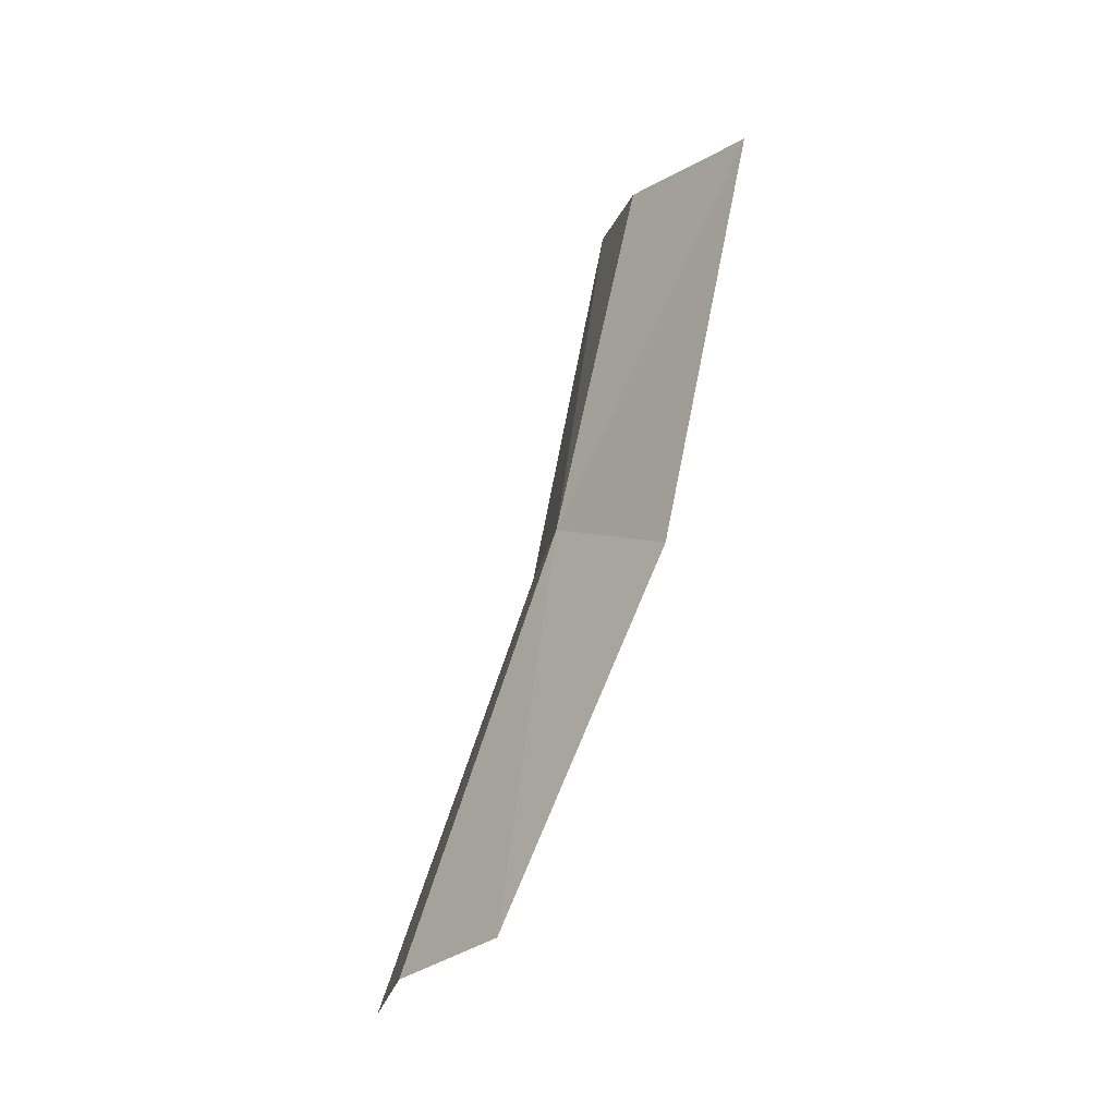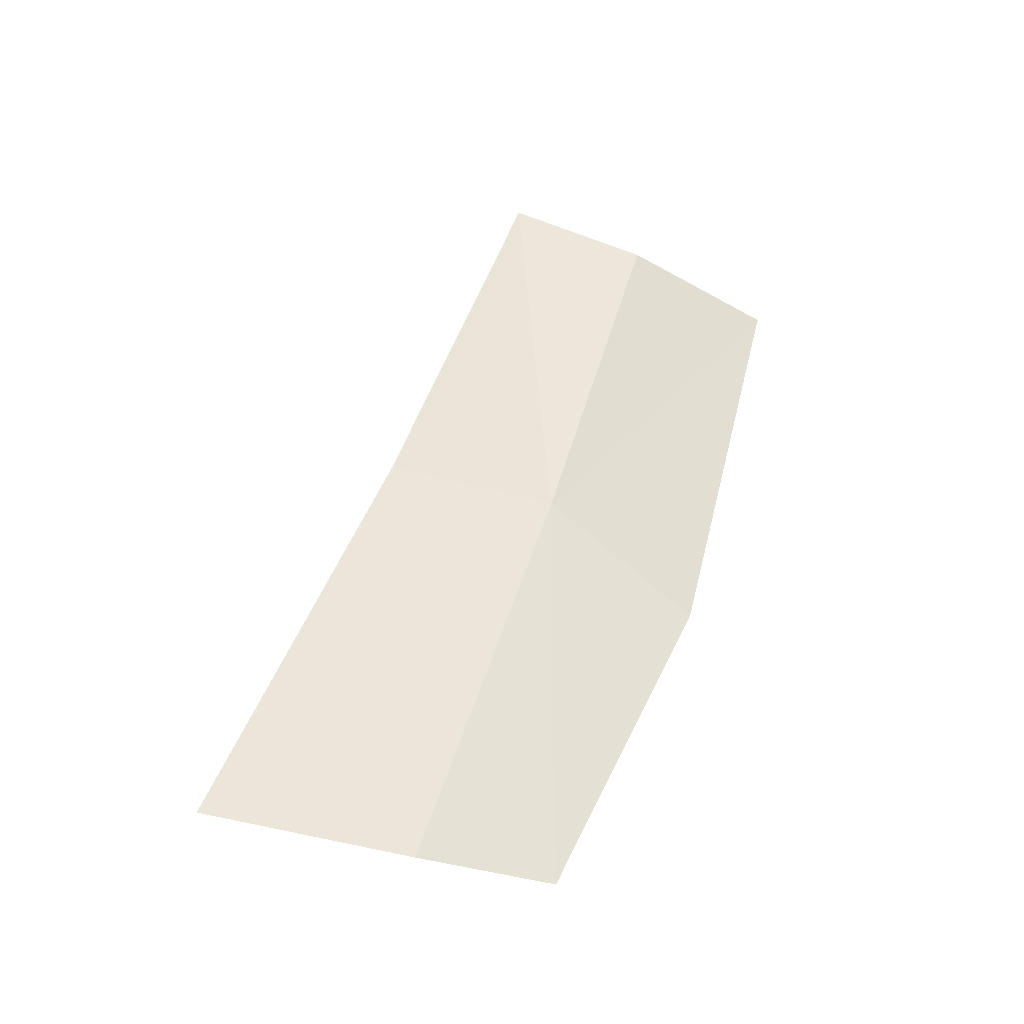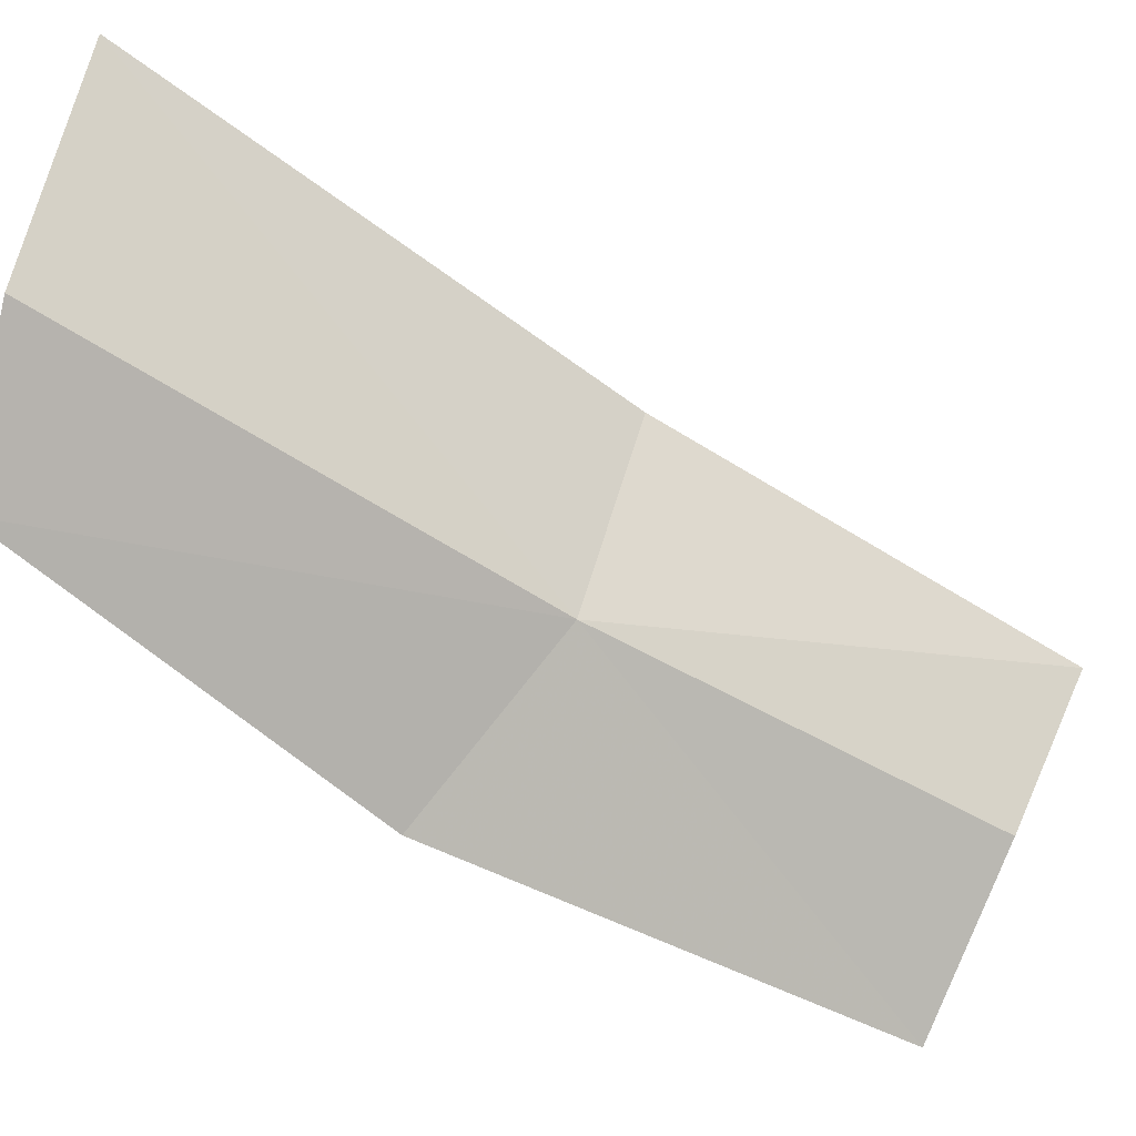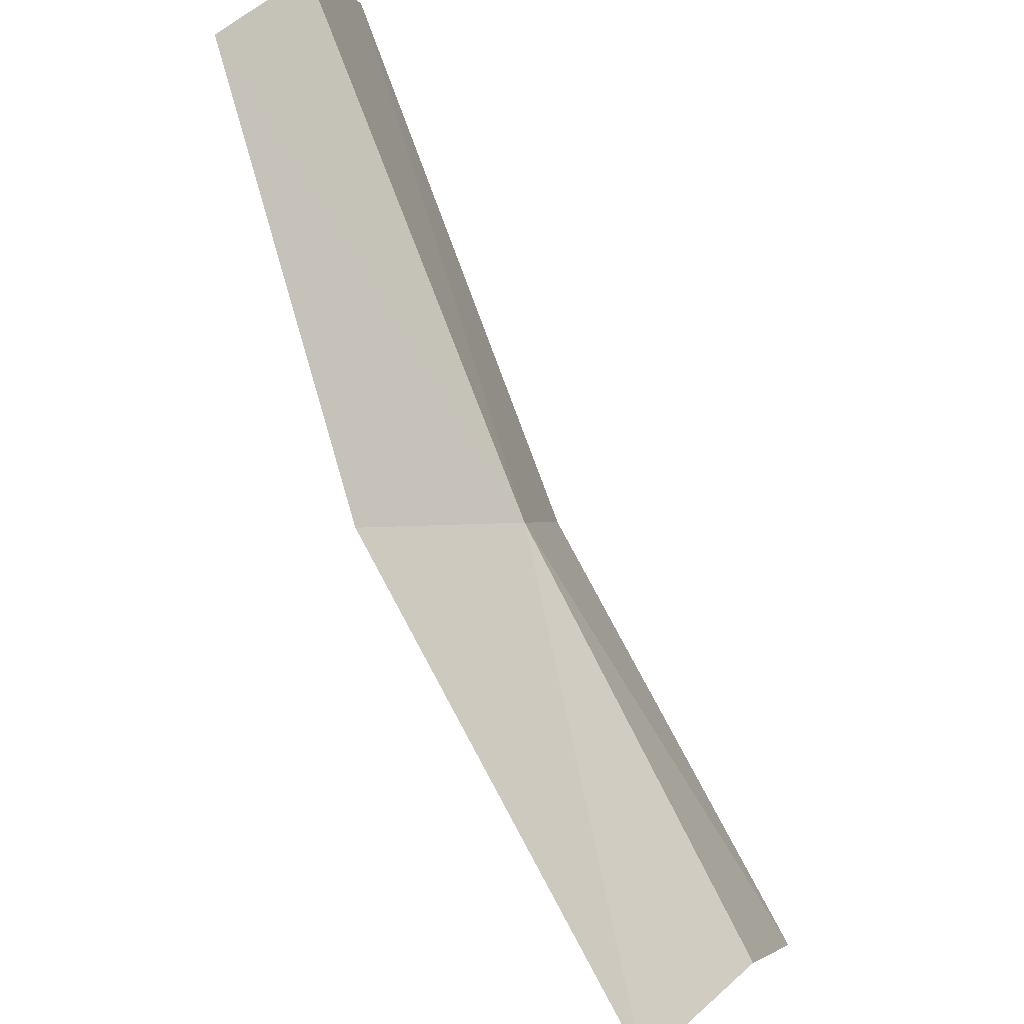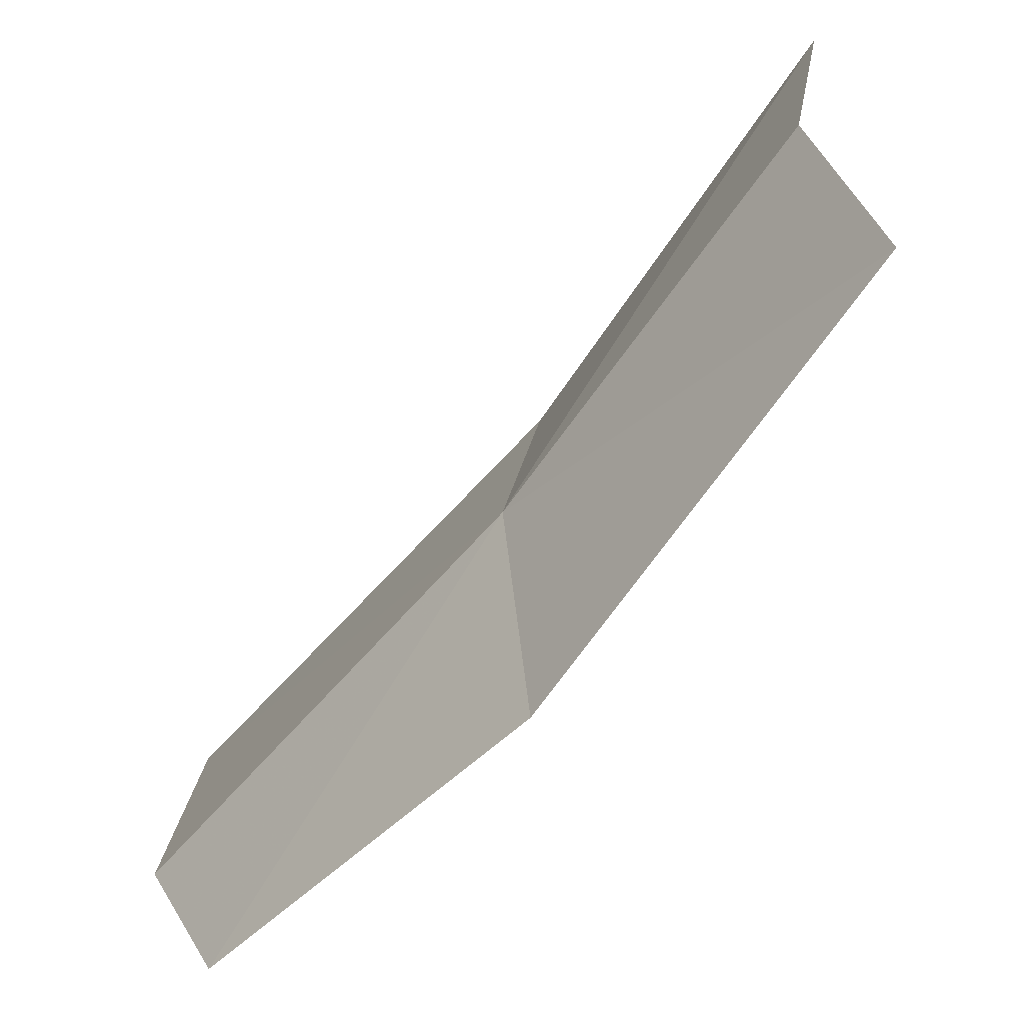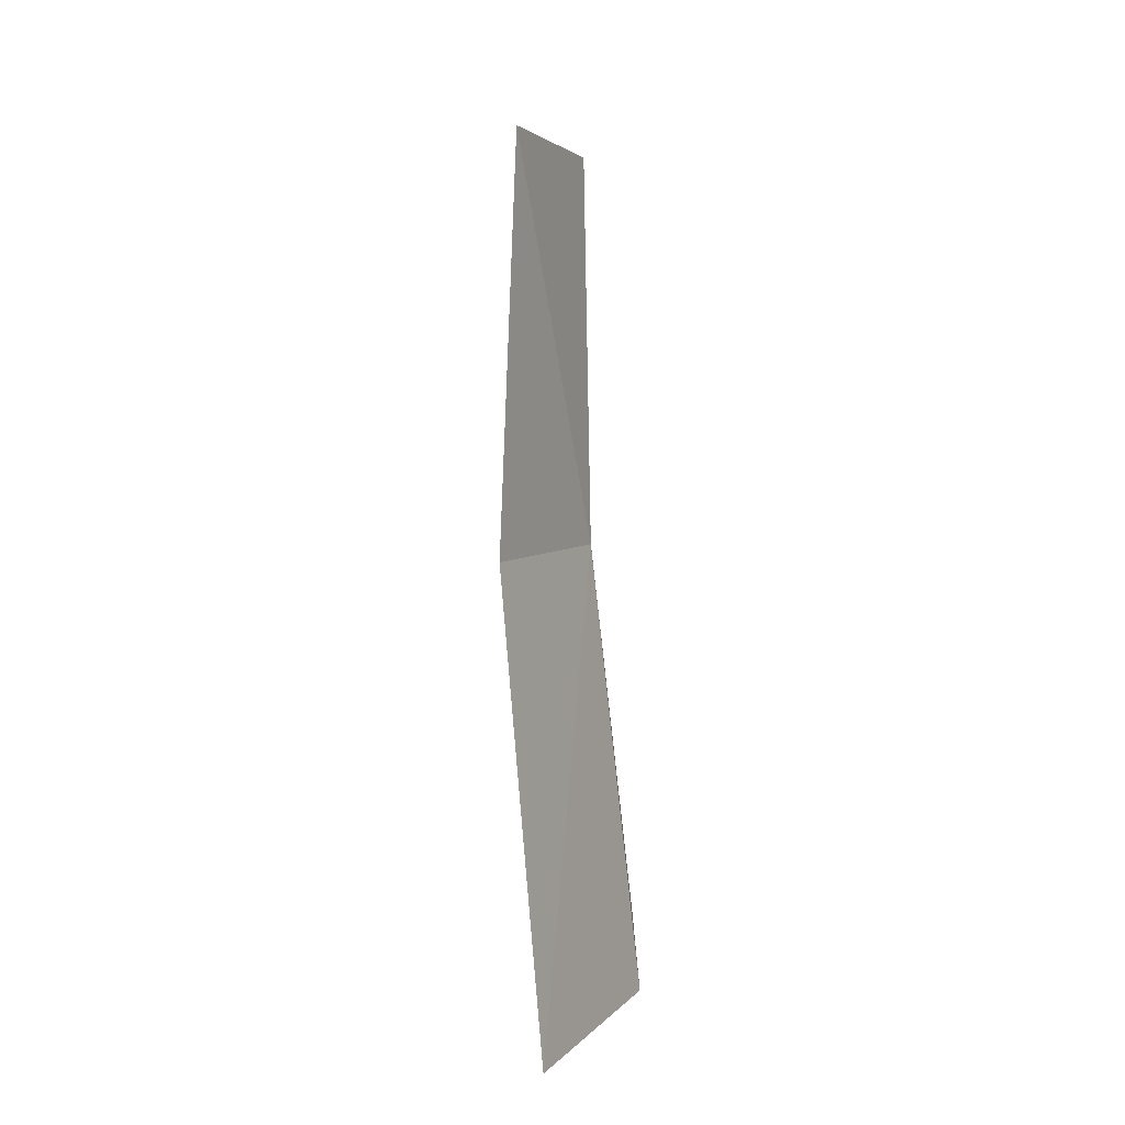
<metadata>
{"format":"obj","ext":"obj","renderer":"f3d","projection":"perspective","resolution":1024,"background":"white","views":[{"elev":-33.9,"azim":-10.5,"up":"+Z"},{"elev":-26.7,"azim":-86.5,"up":"+Z"},{"elev":-23.8,"azim":-107.7,"up":"+Y"},{"elev":-74.8,"azim":-141.7,"up":"+Y"},{"elev":-80.0,"azim":-25.6,"up":"+Y"},{"elev":26.5,"azim":-152.7,"up":"+Z"}]}
</metadata>
<code>
v 0.4316 -0.1977 -0.2591
v 0.4493 -0.2287 -0.2198
v 0.4394 -0.2106 -0.2139
v 0.4408 -0.2161 -0.2722
v 0.4391 -0.193 -0.2057
v 0.4326 -0.1758 -0.2522
v 0.4166 -0.1559 -0.3064
v 0.4164 -0.1821 -0.3124
v 0.4252 -0.198 -0.3134
f 1 3 2
f 1 2 4
f 1 6 5
f 1 5 3
f 1 7 6
f 1 4 9
f 1 8 7
f 1 9 8

</code>
